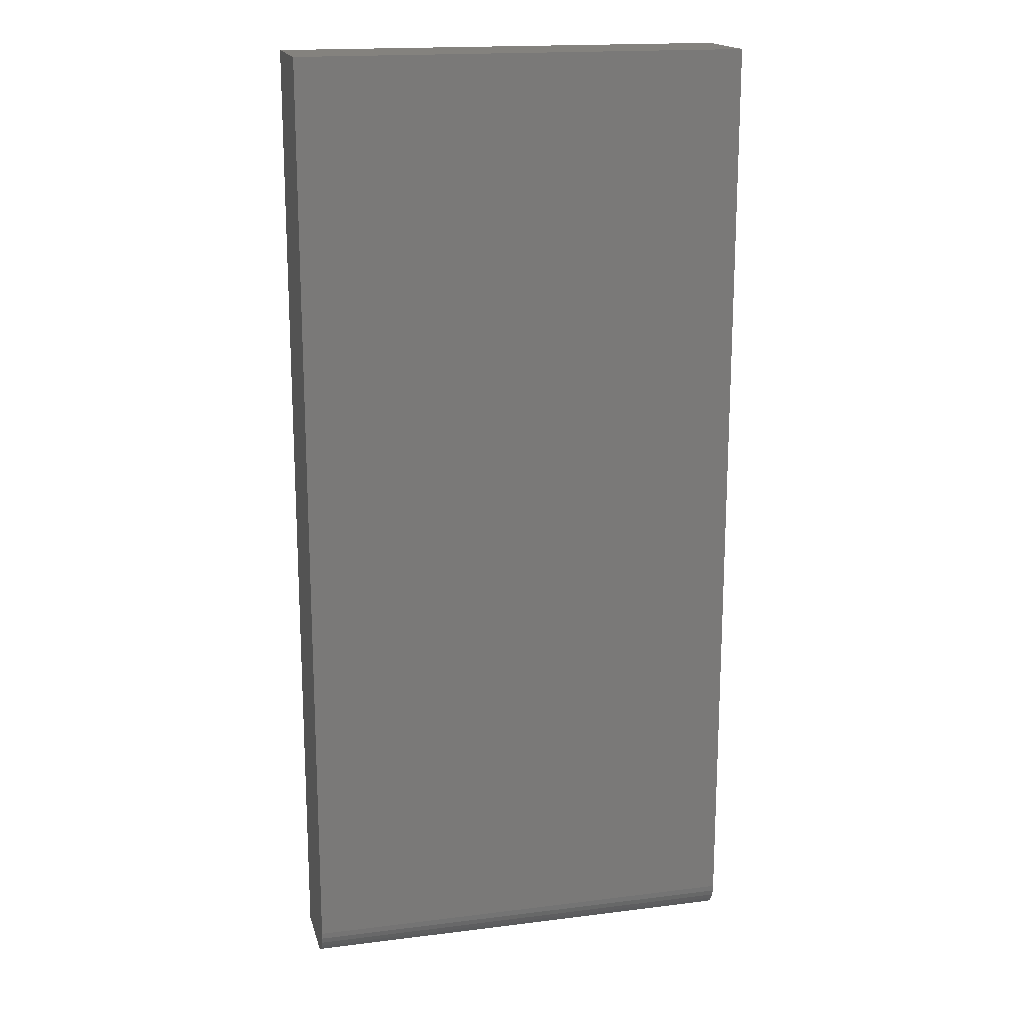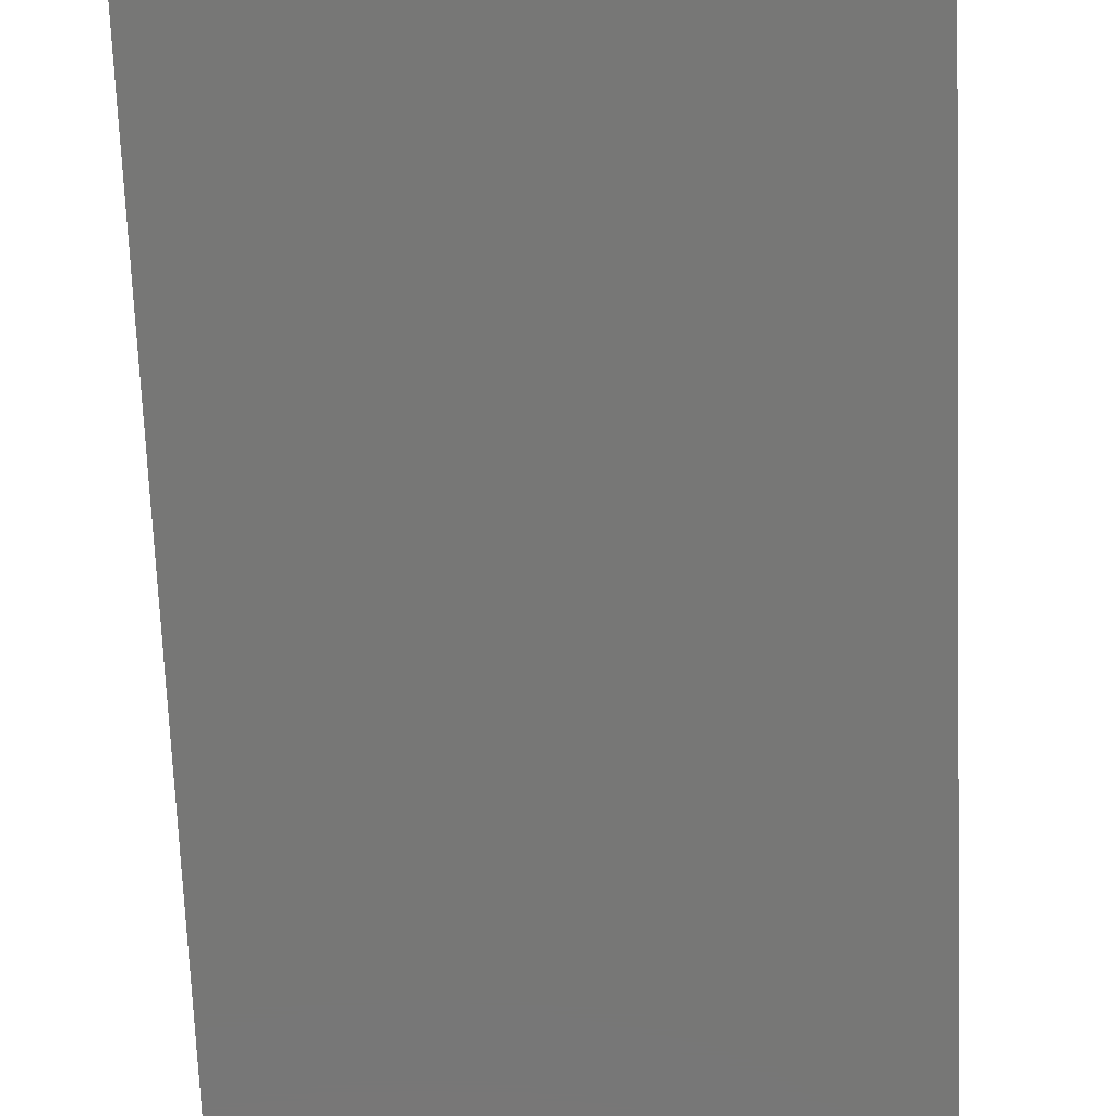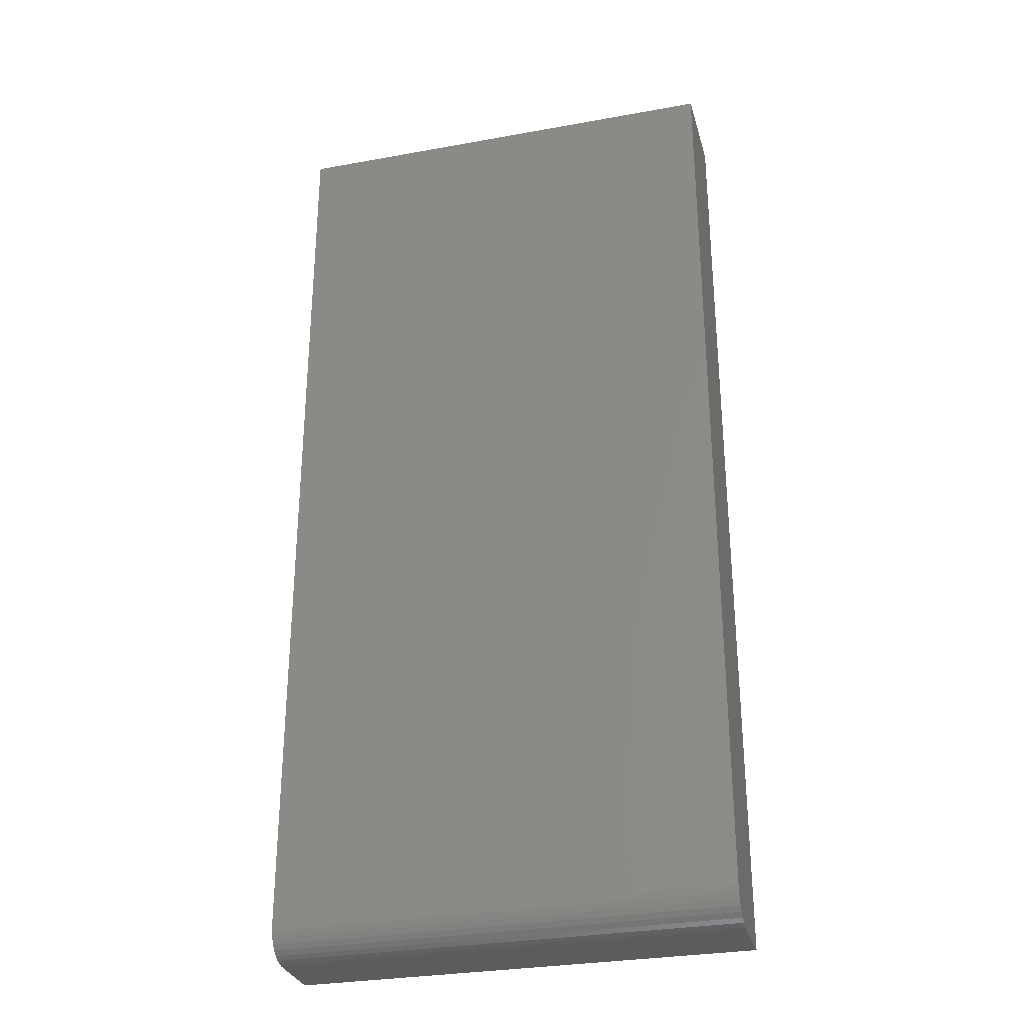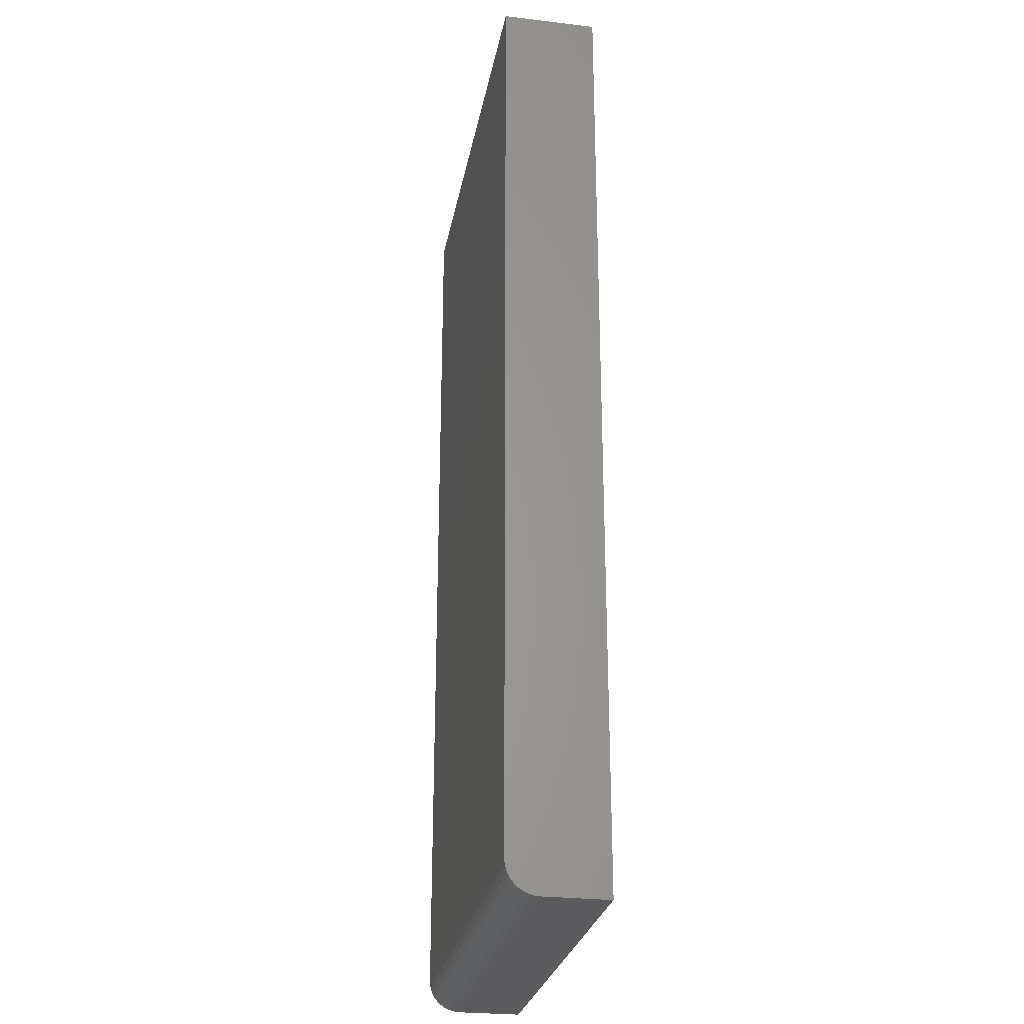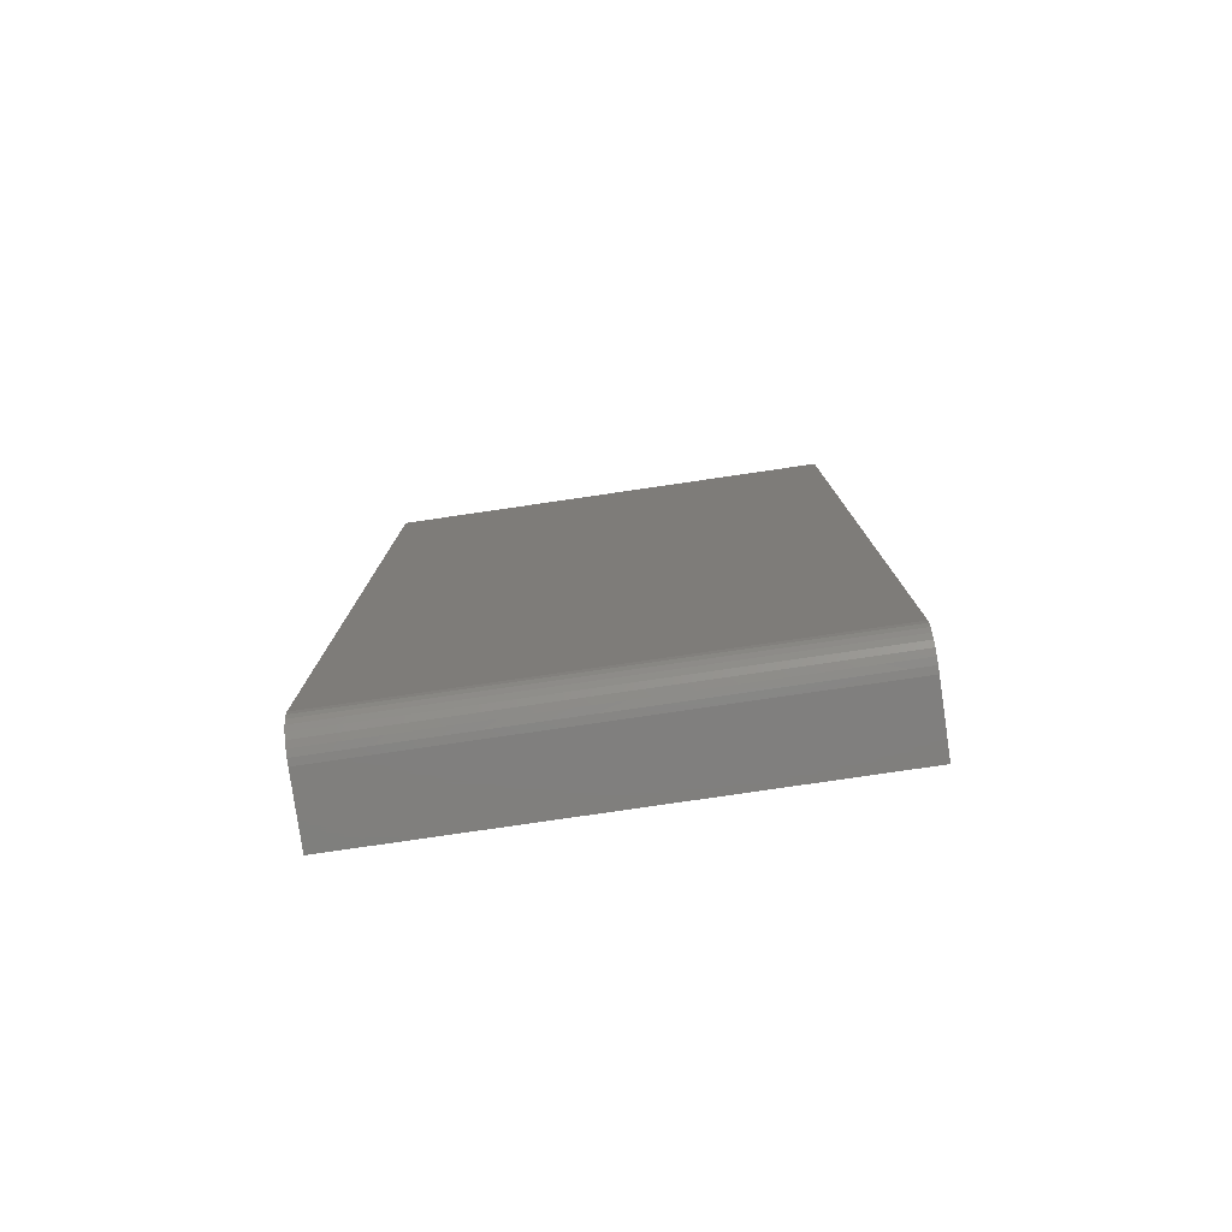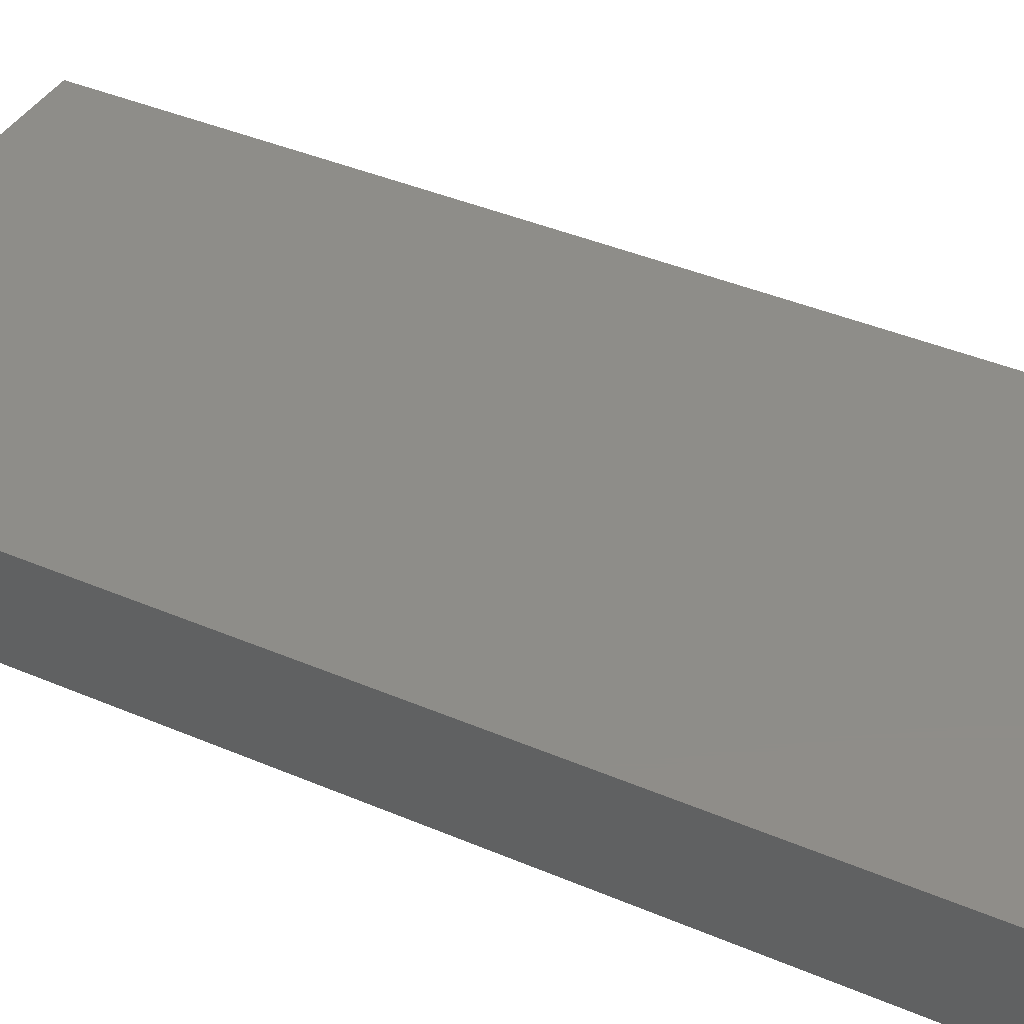
<metadata>
{"format":"stl","ext":"stl","renderer":"f3d","projection":"perspective","resolution":1024,"background":"white","views":[{"elev":17.4,"azim":166.1,"up":"+Y"},{"elev":-69.7,"azim":-177.7,"up":"+Z"},{"elev":-30.1,"azim":-165.2,"up":"+Y"},{"elev":-27.0,"azim":-100.3,"up":"+Y"},{"elev":-79.6,"azim":-171.7,"up":"+Y"},{"elev":40.0,"azim":-62.1,"up":"+Z"}]}
</metadata>
<code>
# stl→obj: 24 verts, 44 faces
v -0.05526 -0.1106 0
v -0.05526 0.1184 0
v 0.05526 -0.1106 0
v 0.05526 0.1184 0
v -0.05526 0.1184 0.02344
v -0.05526 -0.1121 0.0001501
v -0.05526 -0.1136 0.0005947
v -0.05526 -0.1149 0.001317
v -0.05526 -0.1161 0.002288
v -0.05526 -0.1171 0.003472
v -0.05526 -0.1178 0.004823
v -0.05526 -0.1183 0.006288
v -0.05526 -0.1184 0.007812
v -0.05526 -0.1184 0.02344
v 0.05526 -0.1149 0.001317
v 0.05526 -0.1121 0.0001501
v 0.05526 -0.1136 0.0005947
v 0.05526 -0.1171 0.003472
v 0.05526 -0.1184 0.02344
v 0.05526 -0.1184 0.007812
v 0.05526 -0.1183 0.006288
v 0.05526 -0.1178 0.004823
v 0.05526 0.1184 0.02344
v 0.05526 -0.1161 0.002288
f 1 2 3
f 3 2 4
f 1 5 2
f 6 7 8
f 6 8 9
f 6 9 10
f 6 10 11
f 6 11 12
f 6 12 13
f 14 5 1
f 14 1 6
f 14 6 13
f 3 15 16
f 15 17 16
f 18 19 20
f 18 20 21
f 18 21 22
f 23 19 18
f 23 18 24
f 23 24 15
f 23 15 3
f 23 3 4
f 14 13 19
f 19 13 20
f 1 3 6
f 6 3 16
f 6 16 7
f 7 16 17
f 7 17 8
f 8 17 15
f 8 15 9
f 9 15 24
f 9 24 10
f 10 24 18
f 10 18 11
f 11 18 22
f 11 22 12
f 12 22 21
f 12 21 13
f 13 21 20
f 14 19 5
f 5 19 23
f 23 4 5
f 5 4 2

</code>
